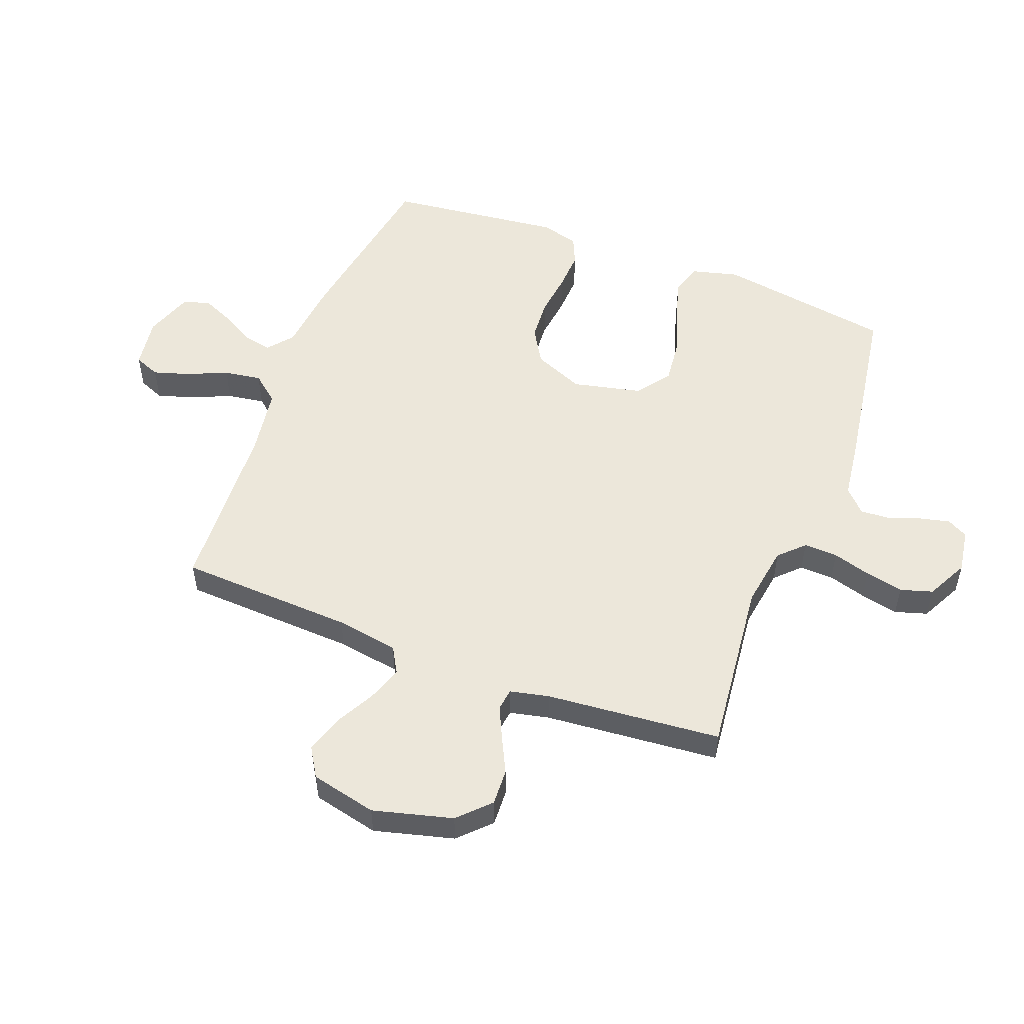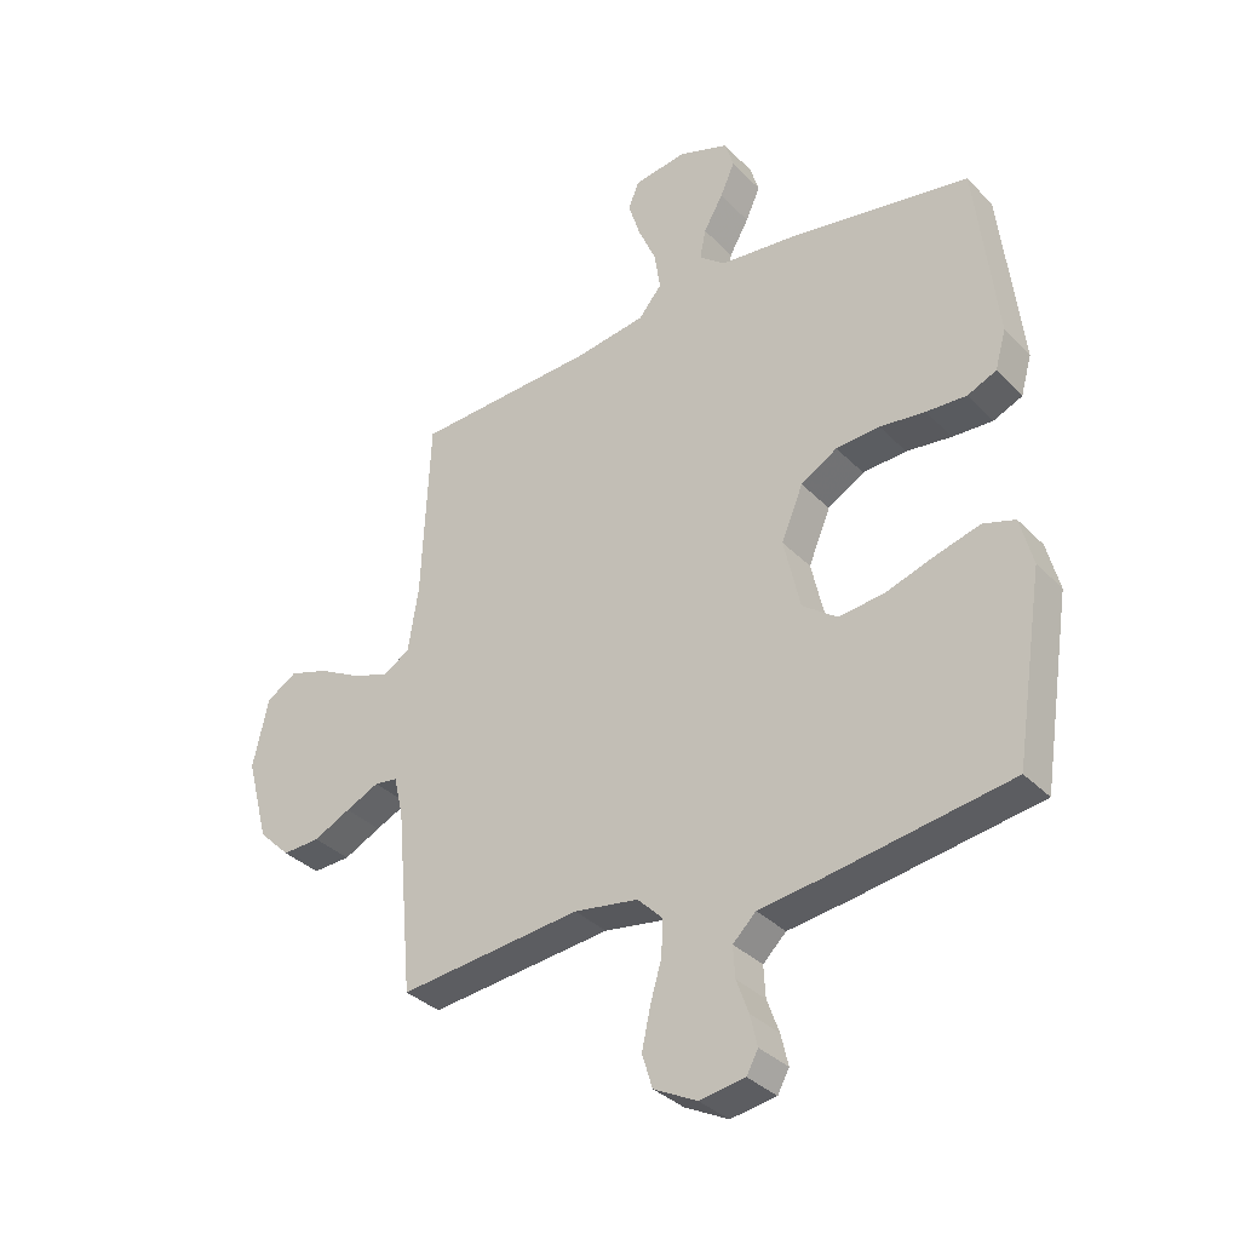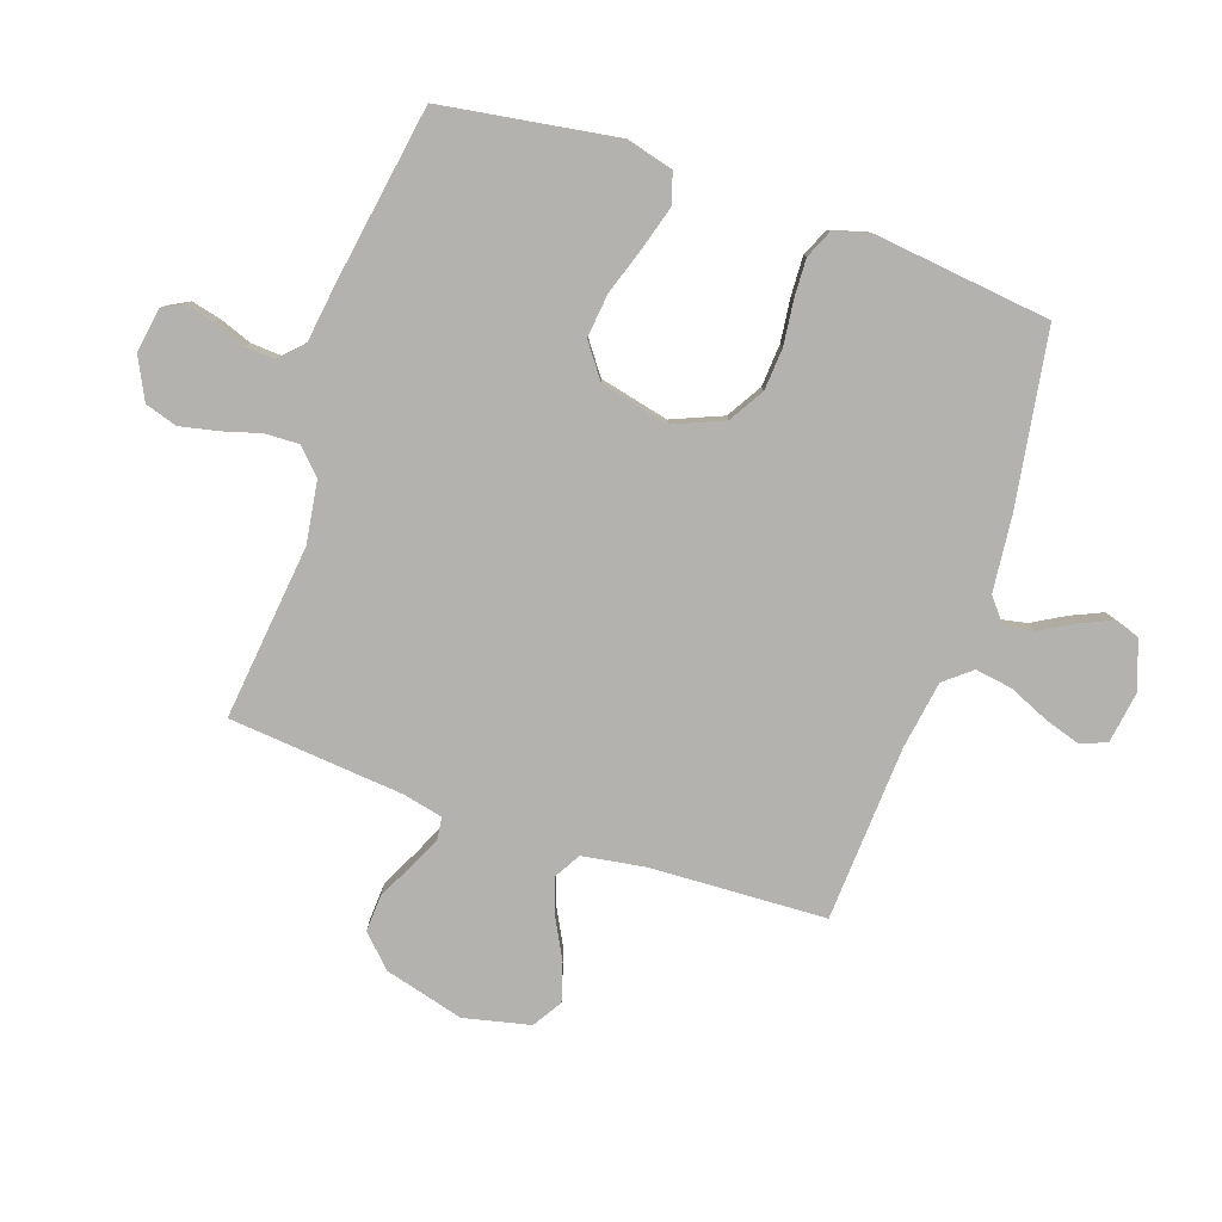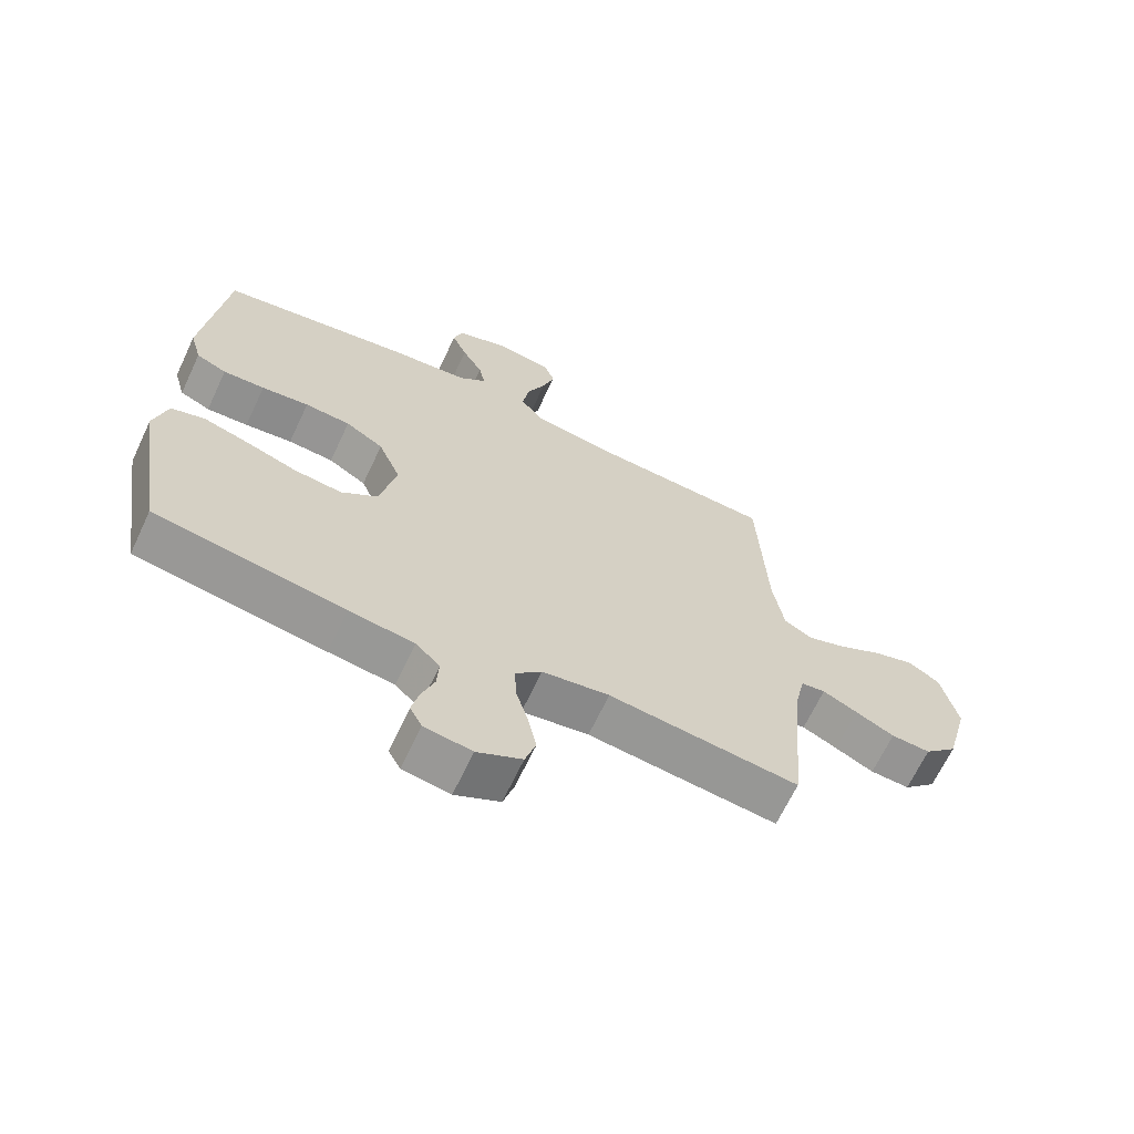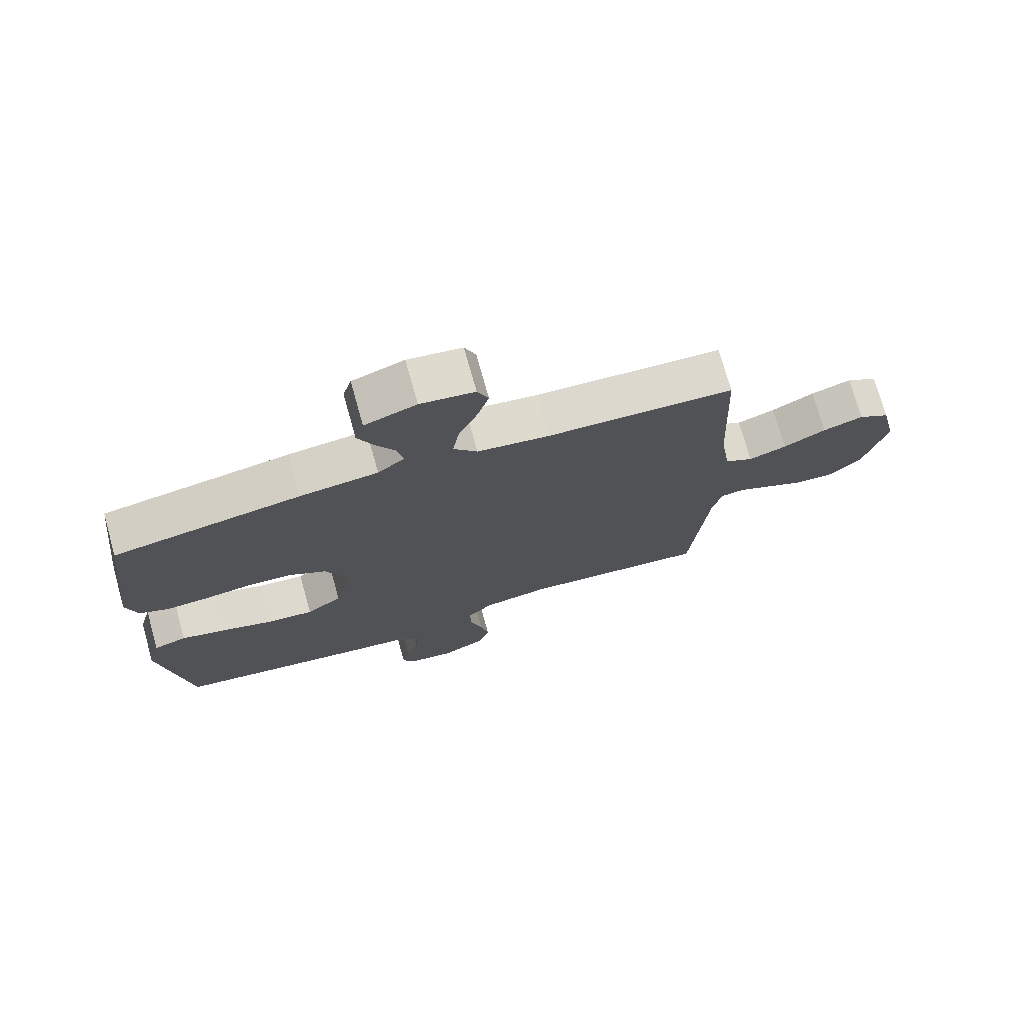
<metadata>
{"format":"obj","ext":"obj","renderer":"f3d","projection":"perspective","resolution":1024,"background":"white","views":[{"elev":52.8,"azim":111.0,"up":"+Y"},{"elev":-34.2,"azim":-143.3,"up":"+Z"},{"elev":-79.8,"azim":-109.0,"up":"+Y"},{"elev":-66.4,"azim":-25.2,"up":"+Z"},{"elev":74.0,"azim":-15.7,"up":"+Z"}]}
</metadata>
<code>
v -0.5 0.07 -0.5
v -0.547 0.07 -0.2
v -0.526 0.07 -0.12
v -0.473 0.07 -0.104
v -0.4 0.07 -0.125
v -0.319 0.07 -0.152
v -0.244 0.07 -0.16
v -0.187 0.07 -0.118
v -0.16 0.07 0
v -0.196 0.07 0.086
v -0.256 0.07 0.122
v -0.328 0.07 0.127
v -0.403 0.07 0.118
v -0.469 0.07 0.115
v -0.517 0.07 0.136
v -0.535 0.07 0.2
v -0.5 0.07 0.5
v -0.2 0.07 0.549
v -0.074 0.07 0.562
v -0.031 0.07 0.597
v -0.041 0.07 0.646
v -0.073 0.07 0.702
v -0.097 0.07 0.756
v -0.083 0.07 0.802
v 0 0.07 0.831
v 0.087 0.07 0.818
v 0.105 0.07 0.774
v 0.086 0.07 0.713
v 0.056 0.07 0.644
v 0.046 0.07 0.58
v 0.084 0.07 0.534
v 0.2 0.07 0.516
v 0.5 0.07 0.5
v 0.514 0.07 0.2
v 0.531 0.07 0.093
v 0.576 0.07 0.067
v 0.637 0.07 0.088
v 0.705 0.07 0.124
v 0.77 0.07 0.144
v 0.82 0.07 0.113
v 0.846 0.07 0
v 0.81 0.07 -0.136
v 0.758 0.07 -0.187
v 0.696 0.07 -0.184
v 0.635 0.07 -0.154
v 0.58 0.07 -0.128
v 0.542 0.07 -0.133
v 0.527 0.07 -0.2
v 0.5 0.07 -0.5
v 0.2 0.07 -0.467
v 0.094 0.07 -0.483
v 0.053 0.07 -0.524
v 0.055 0.07 -0.582
v 0.074 0.07 -0.647
v 0.088 0.07 -0.712
v 0.071 0.07 -0.767
v 0 0.07 -0.803
v -0.075 0.07 -0.791
v -0.094 0.07 -0.756
v -0.082 0.07 -0.705
v -0.062 0.07 -0.65
v -0.059 0.07 -0.599
v -0.097 0.07 -0.562
v -0.2 0.07 -0.548
v -0.5 0 -0.5
v -0.547 0 -0.2
v -0.526 0 -0.12
v -0.473 0 -0.104
v -0.4 0 -0.125
v -0.319 0 -0.152
v -0.244 0 -0.16
v -0.187 0 -0.118
v -0.16 0 0
v -0.196 0 0.086
v -0.256 0 0.122
v -0.328 0 0.127
v -0.403 0 0.118
v -0.469 0 0.115
v -0.517 0 0.136
v -0.535 0 0.2
v -0.5 0 0.5
v -0.2 0 0.549
v -0.074 0 0.562
v -0.031 0 0.597
v -0.041 0 0.646
v -0.073 0 0.702
v -0.097 0 0.756
v -0.083 0 0.802
v 0 0 0.831
v 0.087 0 0.818
v 0.105 0 0.774
v 0.086 0 0.713
v 0.056 0 0.644
v 0.046 0 0.58
v 0.084 0 0.534
v 0.2 0 0.516
v 0.5 0 0.5
v 0.514 0 0.2
v 0.531 0 0.093
v 0.576 0 0.067
v 0.637 0 0.088
v 0.705 0 0.124
v 0.77 0 0.144
v 0.82 0 0.113
v 0.846 0 0
v 0.81 0 -0.136
v 0.758 0 -0.187
v 0.696 0 -0.184
v 0.635 0 -0.154
v 0.58 0 -0.128
v 0.542 0 -0.133
v 0.527 0 -0.2
v 0.5 0 -0.5
v 0.2 0 -0.467
v 0.094 0 -0.483
v 0.053 0 -0.524
v 0.055 0 -0.582
v 0.074 0 -0.647
v 0.088 0 -0.712
v 0.071 0 -0.767
v 0 0 -0.803
v -0.075 0 -0.791
v -0.094 0 -0.756
v -0.082 0 -0.705
v -0.062 0 -0.65
v -0.059 0 -0.599
v -0.097 0 -0.562
v -0.2 0 -0.548
f 63 64 1 2
f 58 59 60 61
f 56 57 58 61
f 56 61 62
f 53 54 55 56
f 53 56 62
f 52 53 62 63
f 48 49 50
f 47 48 50 51
f 42 43 44 45
f 42 45 46
f 41 42 46
f 40 41 46 47
f 37 38 39 40
f 36 37 40 47
f 32 33 34
f 31 32 34 35
f 26 27 28 29
f 24 25 26 29
f 24 29 30
f 21 22 23 24
f 21 24 30
f 20 21 30 31
f 16 17 18 19
f 14 15 16 19
f 12 13 14 19
f 11 12 19 20
f 10 11 20 31
f 3 4 5 6
f 63 2 3 6
f 51 52 63 6
f 35 36 47 51
f 9 10 31 35
f 8 9 35 51
f 7 8 51
f 6 7 51
f 66 65 128 127
f 125 124 123 122
f 125 122 121 120
f 126 125 120
f 120 119 118 117
f 126 120 117
f 127 126 117 116
f 114 113 112
f 115 114 112 111
f 109 108 107 106
f 110 109 106
f 110 106 105
f 111 110 105 104
f 104 103 102 101
f 111 104 101 100
f 98 97 96
f 99 98 96 95
f 93 92 91 90
f 93 90 89 88
f 94 93 88
f 88 87 86 85
f 94 88 85
f 95 94 85 84
f 83 82 81 80
f 83 80 79 78
f 83 78 77 76
f 84 83 76 75
f 95 84 75 74
f 70 69 68 67
f 70 67 66 127
f 70 127 116 115
f 115 111 100 99
f 99 95 74 73
f 115 99 73 72
f 115 72 71
f 115 71 70
f 1 65 66 2
f 2 66 67 3
f 3 67 68 4
f 4 68 69 5
f 5 69 70 6
f 6 70 71 7
f 7 71 72 8
f 8 72 73 9
f 9 73 74 10
f 10 74 75 11
f 11 75 76 12
f 12 76 77 13
f 13 77 78 14
f 14 78 79 15
f 15 79 80 16
f 16 80 81 17
f 17 81 82 18
f 18 82 83 19
f 19 83 84 20
f 20 84 85 21
f 21 85 86 22
f 22 86 87 23
f 23 87 88 24
f 24 88 89 25
f 25 89 90 26
f 26 90 91 27
f 27 91 92 28
f 28 92 93 29
f 29 93 94 30
f 30 94 95 31
f 31 95 96 32
f 32 96 97 33
f 33 97 98 34
f 34 98 99 35
f 35 99 100 36
f 36 100 101 37
f 37 101 102 38
f 38 102 103 39
f 39 103 104 40
f 40 104 105 41
f 41 105 106 42
f 42 106 107 43
f 43 107 108 44
f 44 108 109 45
f 45 109 110 46
f 46 110 111 47
f 47 111 112 48
f 48 112 113 49
f 49 113 114 50
f 50 114 115 51
f 51 115 116 52
f 52 116 117 53
f 53 117 118 54
f 54 118 119 55
f 55 119 120 56
f 56 120 121 57
f 57 121 122 58
f 58 122 123 59
f 59 123 124 60
f 60 124 125 61
f 61 125 126 62
f 62 126 127 63
f 63 127 128 64
f 64 128 65 1

</code>
